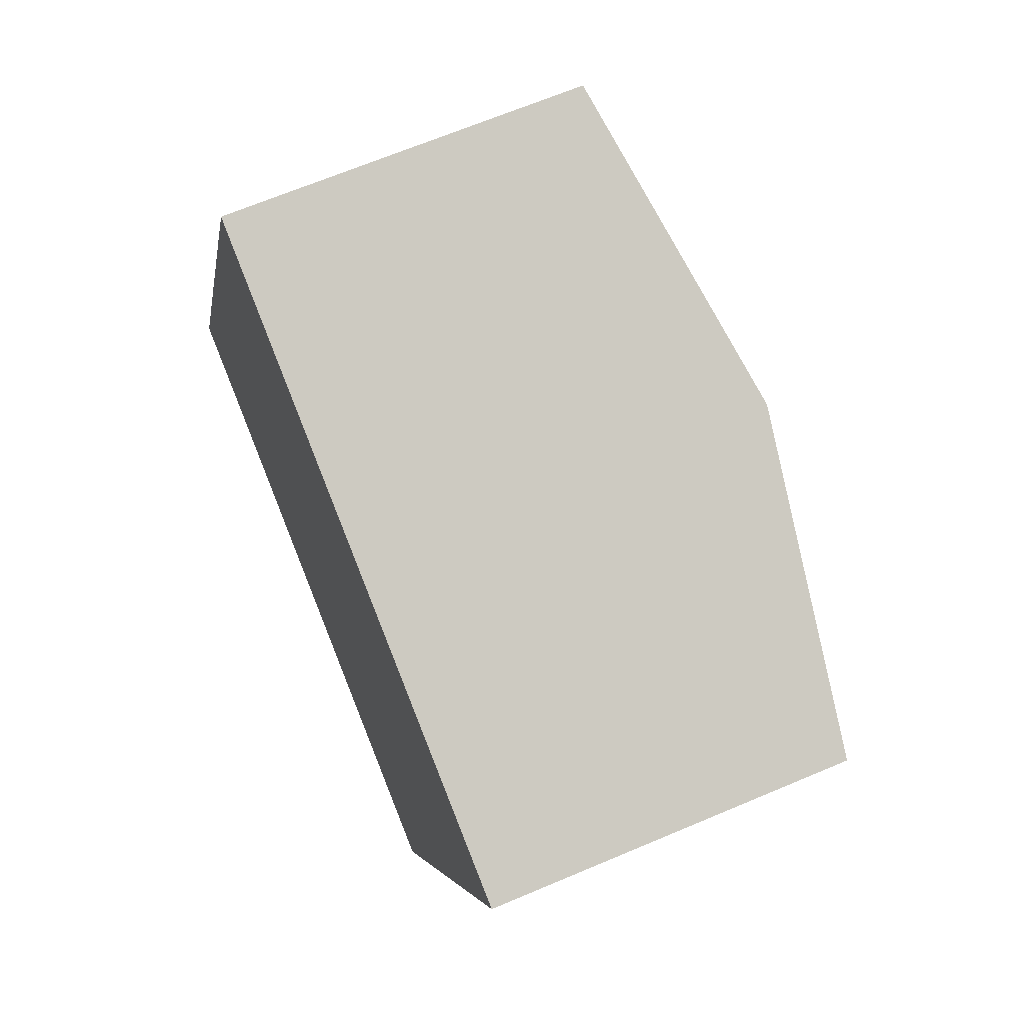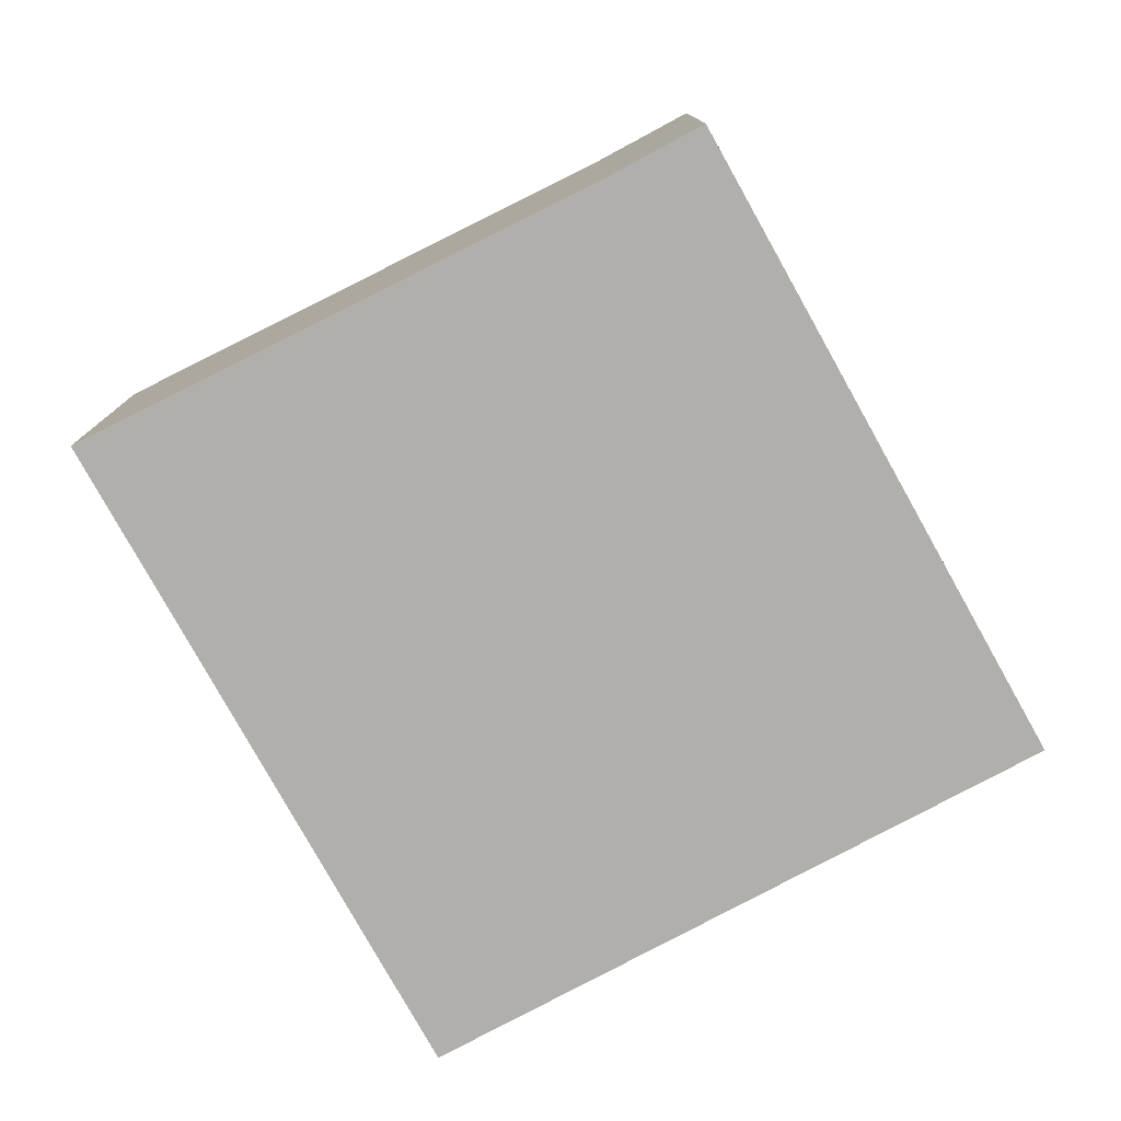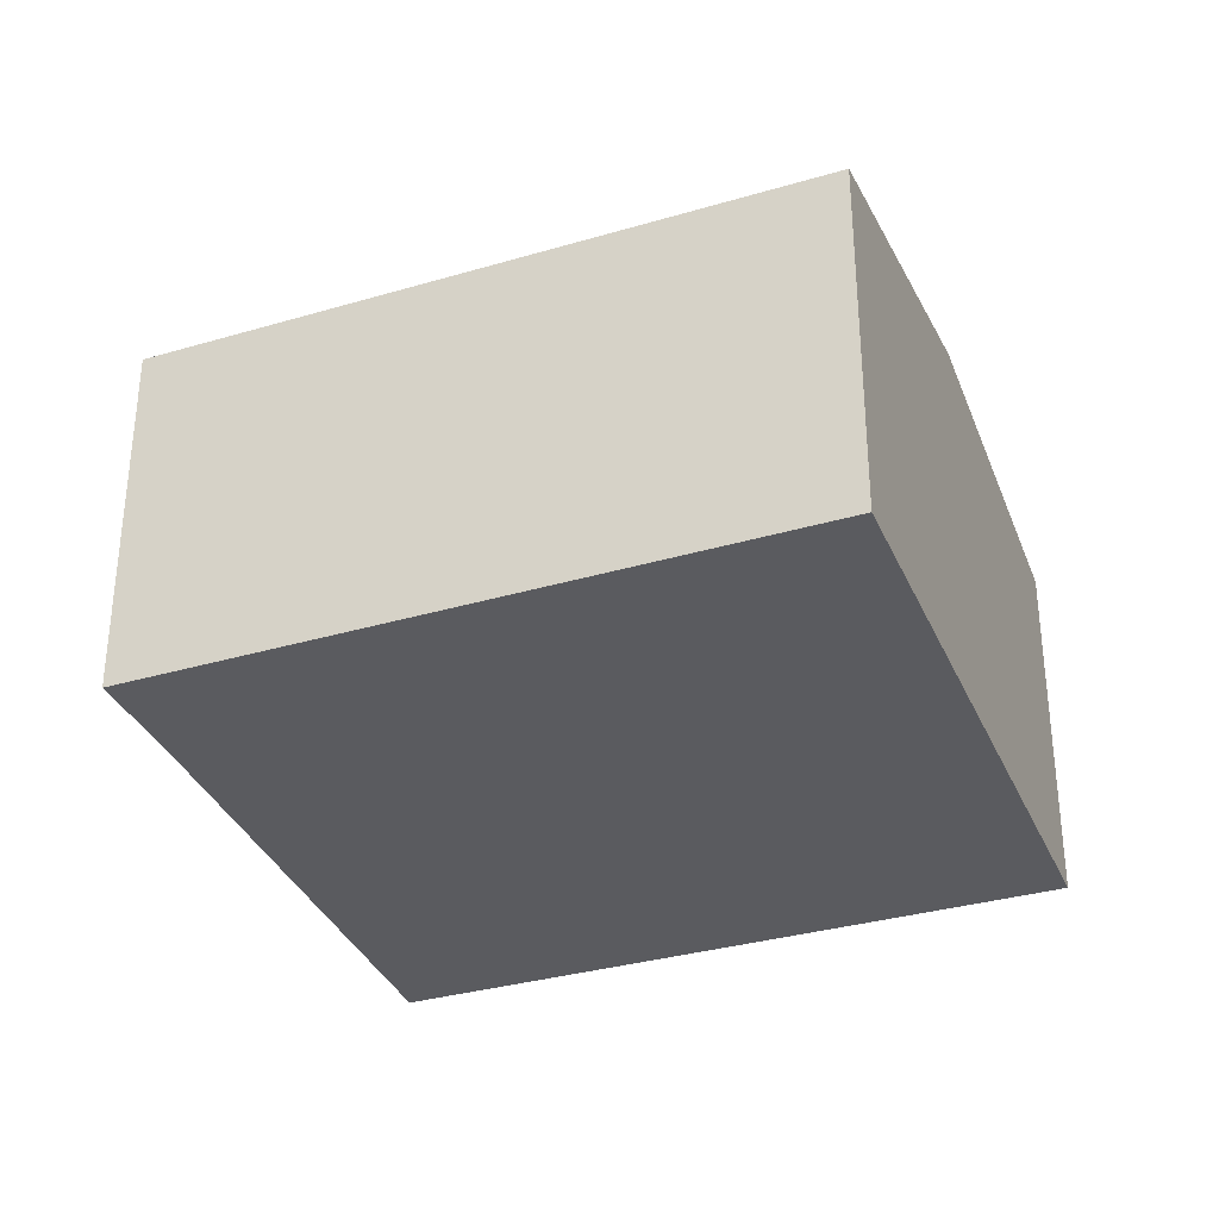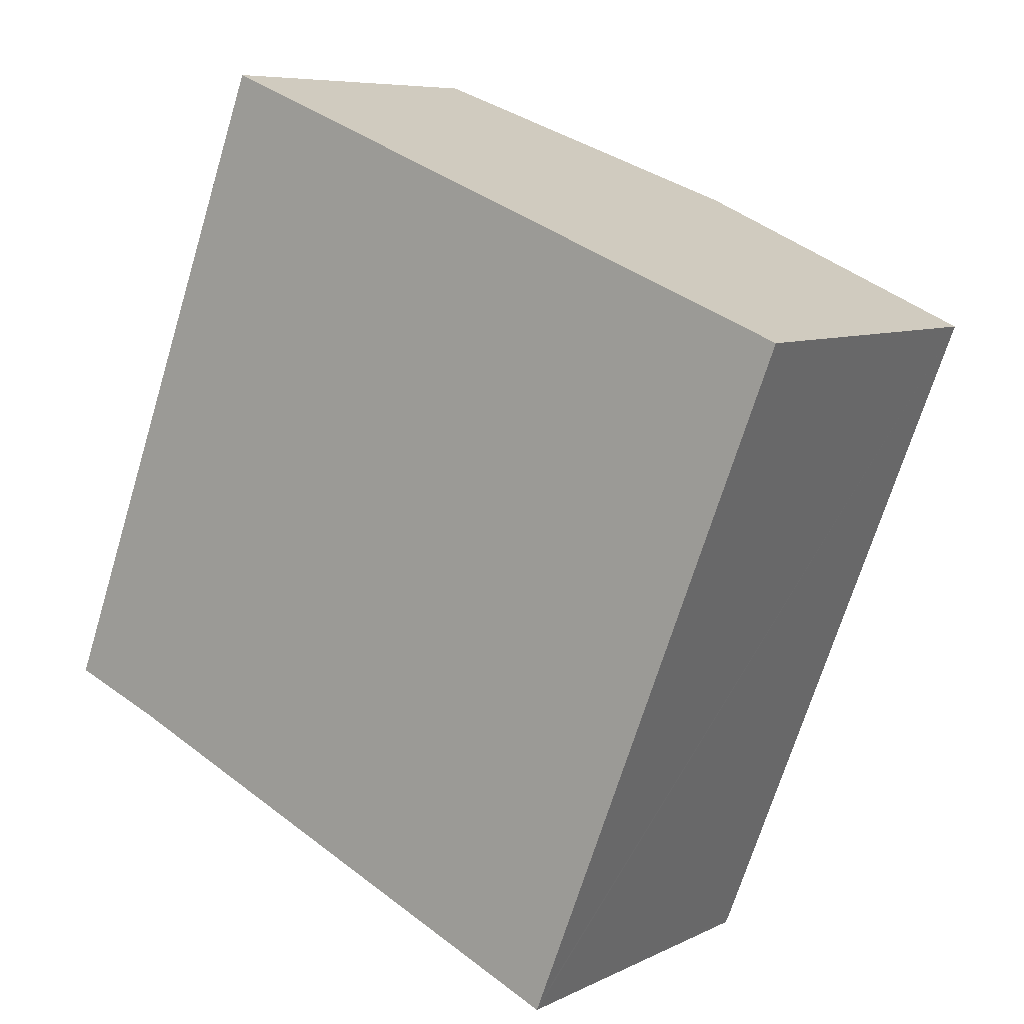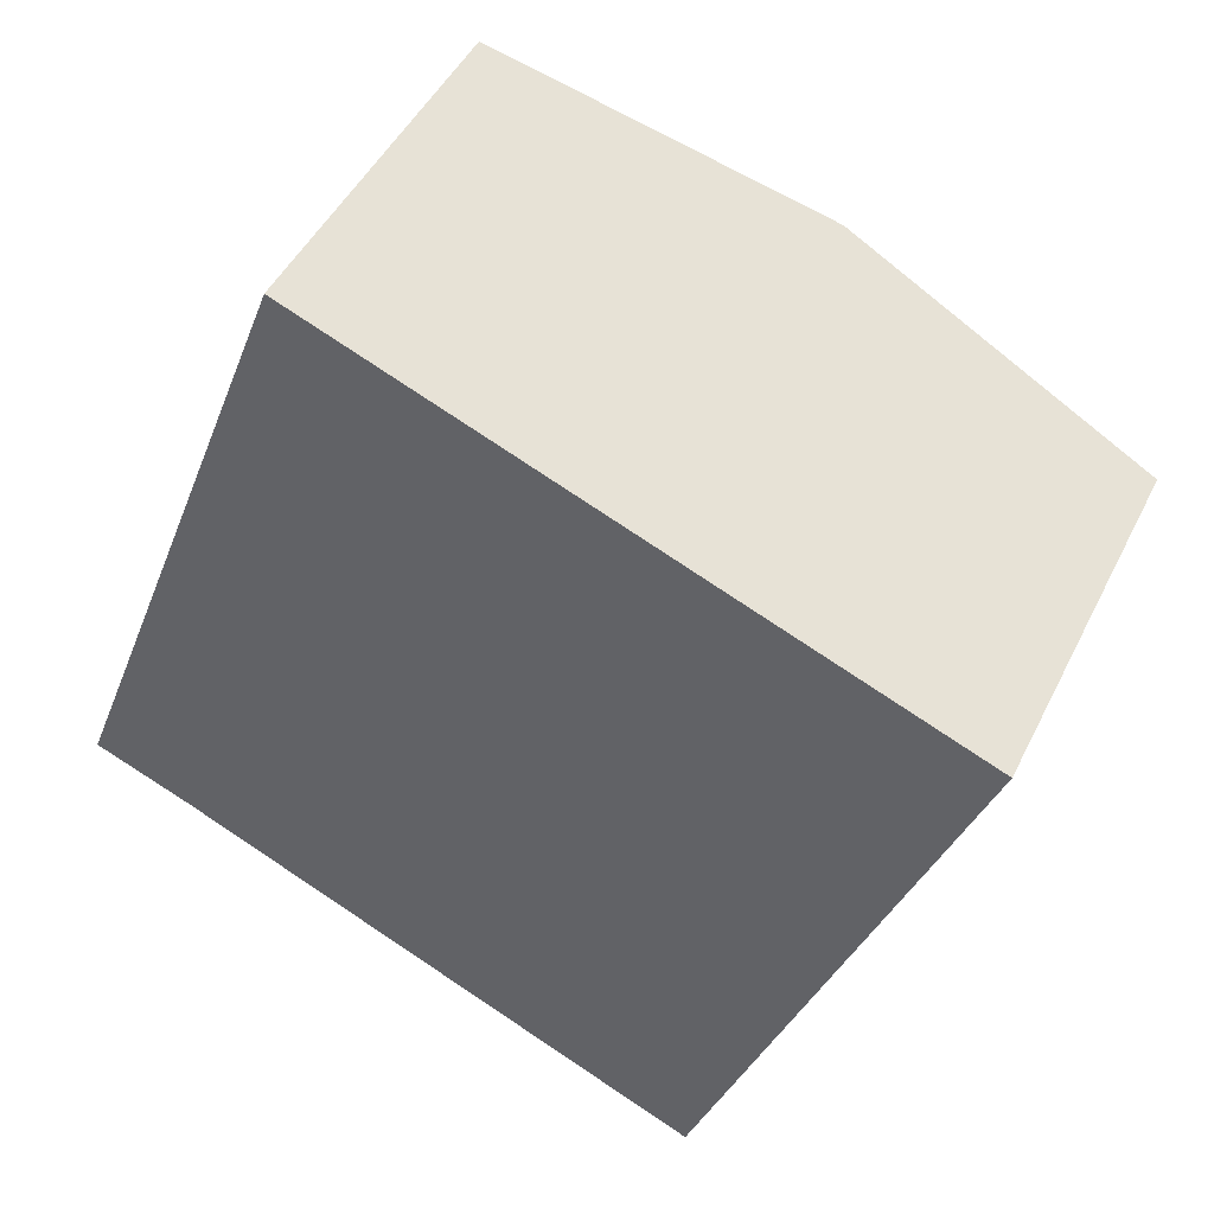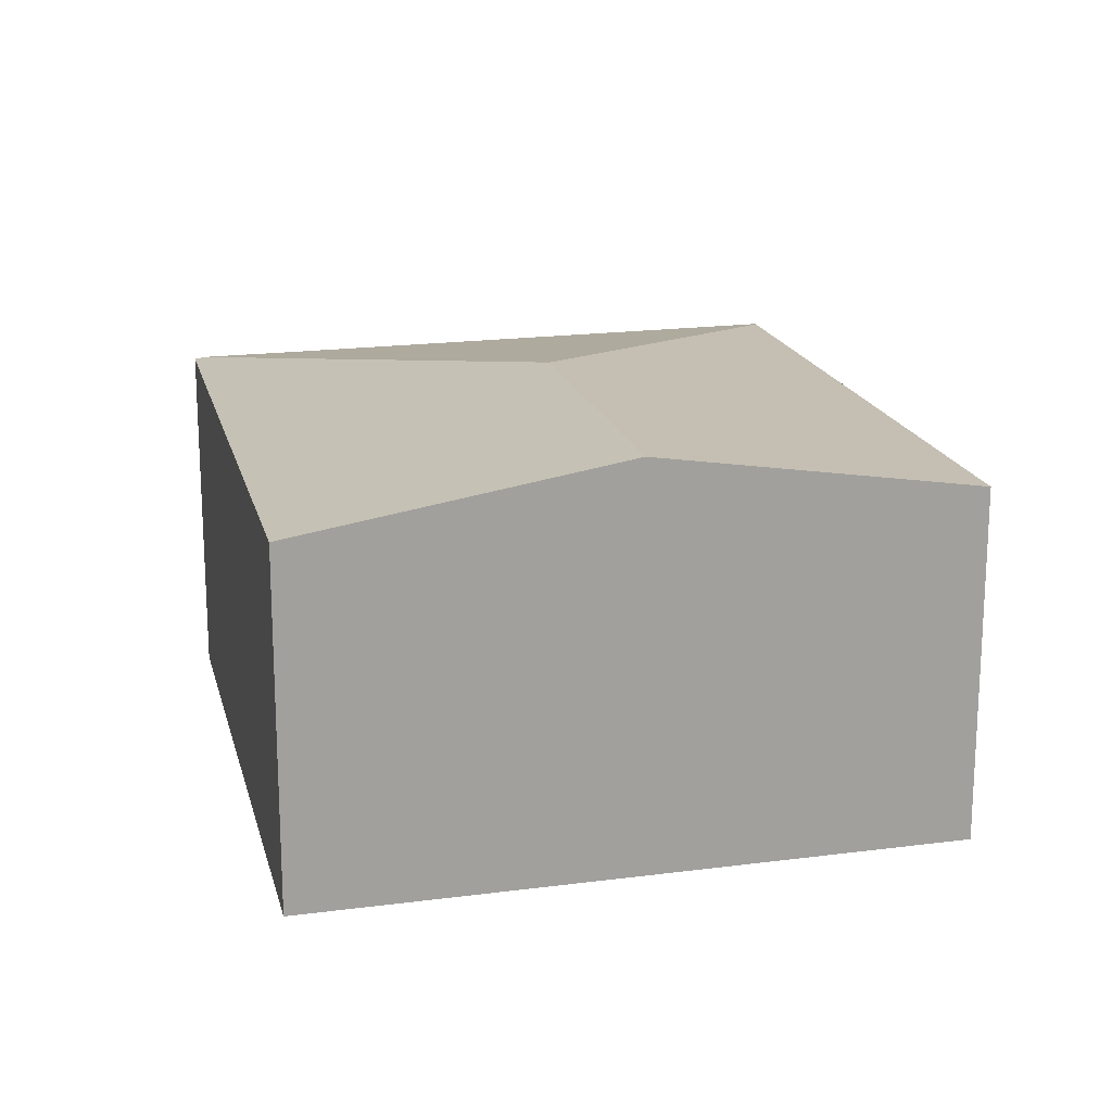
<metadata>
{"format":"obj","ext":"obj","renderer":"f3d","projection":"perspective","resolution":1024,"background":"white","views":[{"elev":66.5,"azim":66.9,"up":"+Z"},{"elev":-78.2,"azim":-129.8,"up":"+Y"},{"elev":-33.4,"azim":-47.0,"up":"+Y"},{"elev":7.3,"azim":35.9,"up":"+Z"},{"elev":46.5,"azim":25.2,"up":"+Z"},{"elev":18.2,"azim":7.6,"up":"+Y"}]}
</metadata>
<code>
v  5.313 3.905 4.908
v  0 3.408 2.087e-16
v  2.332 3.401 6.108
v  4.055 3.905 1.676
v  0.095 3.424 -0.038
v  8.266 3.406 3.72
v  5.853 3.406 -2.479
v  0.916 3.424 -0.368
v  5.832 3.397 -2.534
v  0.916 2.253e-17 -0.368
v  5.832 1.552e-16 -2.534
v  0 0 0
v  0.095 2.327e-18 -0.038
v  2.332 -3.74e-16 6.108
v  5.313 -3.005e-16 4.908
v  8.266 -2.278e-16 3.72
v  5.853 1.518e-16 -2.479
g defaultobject
f 1 2 3
f 2 1 4
f 2 4 5
f 6 4 1
f 4 6 7
f 8 7 9
f 7 8 4
f 4 8 5
f 9 10 8
f 10 9 11
f 10 5 8
f 5 10 2
f 2 10 12
f 12 10 13
f 12 3 2
f 3 12 14
f 14 1 3
f 1 14 6
f 6 14 15
f 6 15 16
f 7 11 9
f 11 7 6
f 11 6 17
f 17 6 16
f 13 14 12
f 14 13 10
f 14 10 11
f 14 11 17
f 14 17 15
f 15 17 16

</code>
